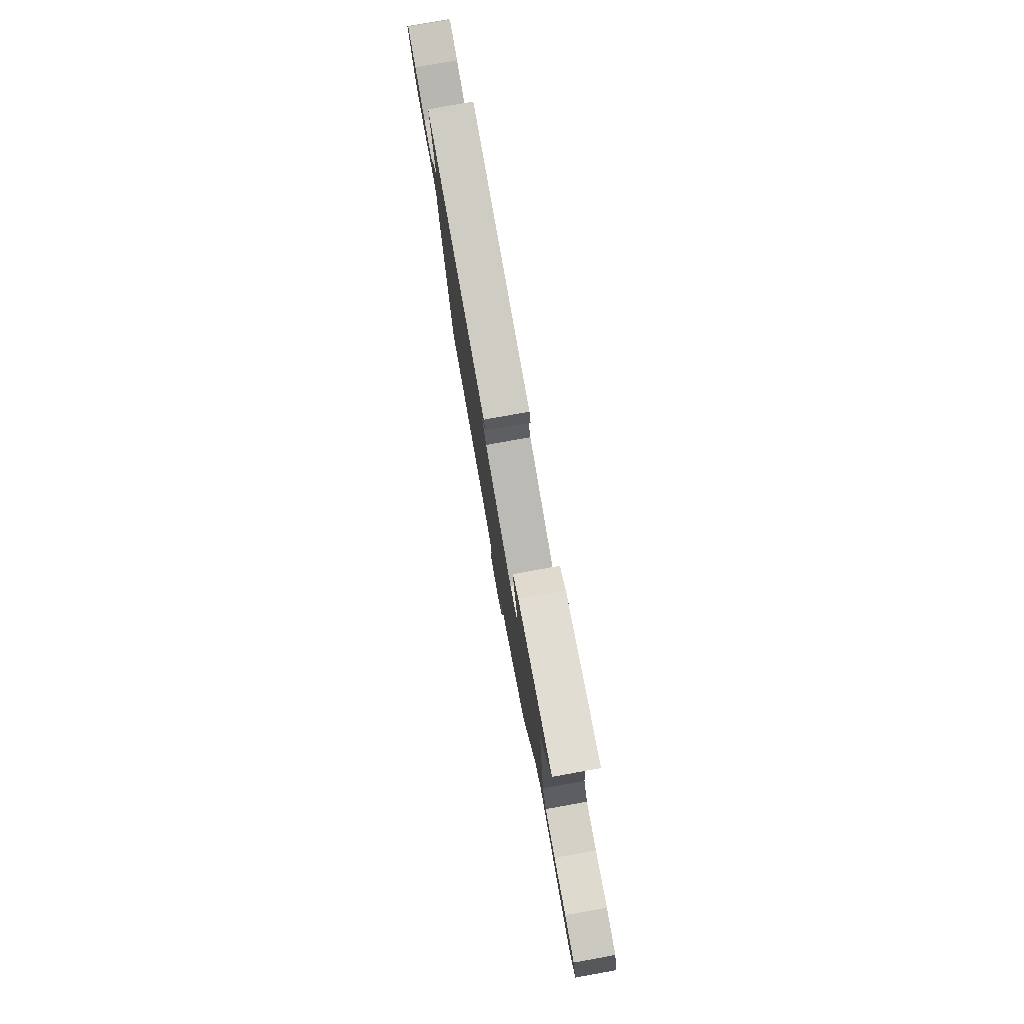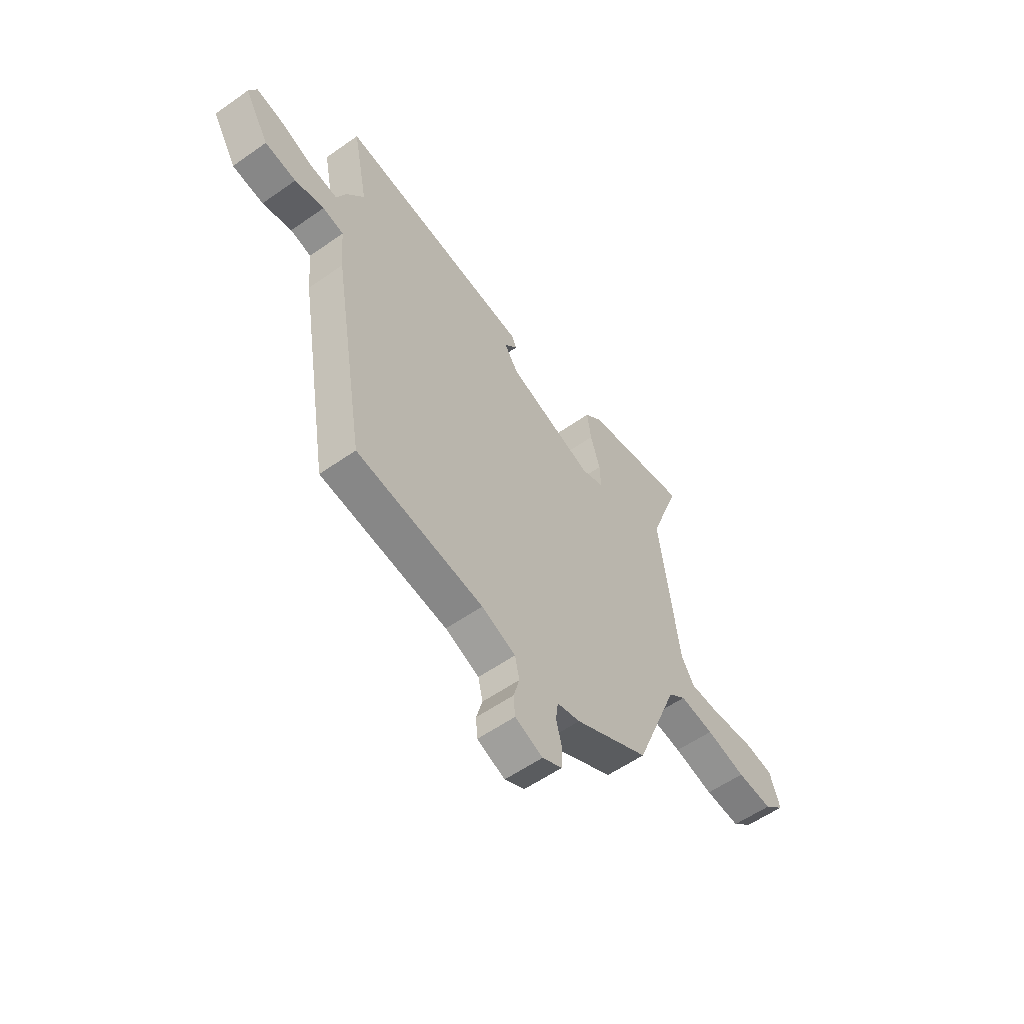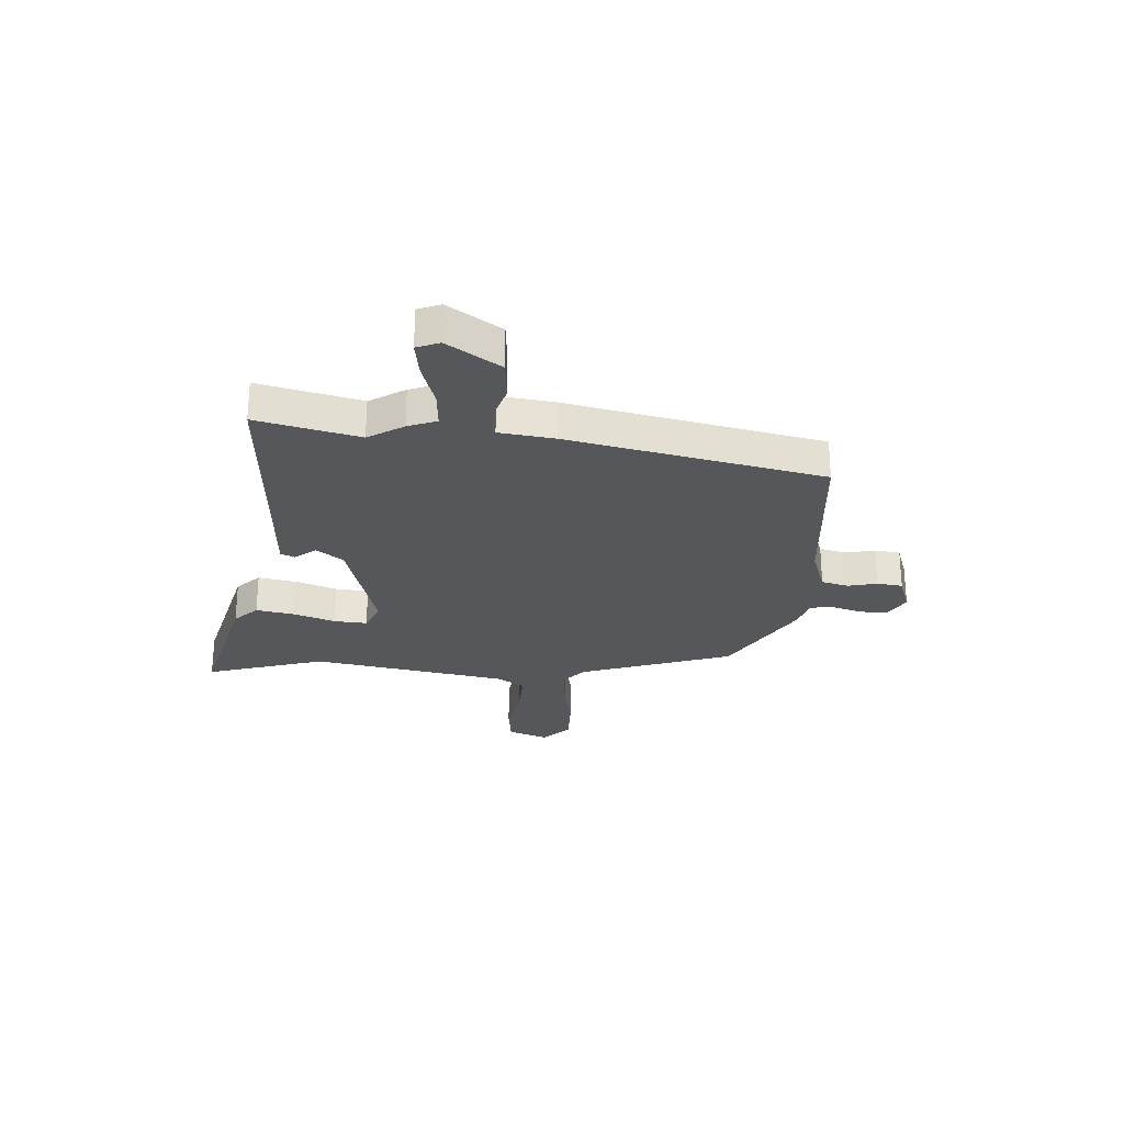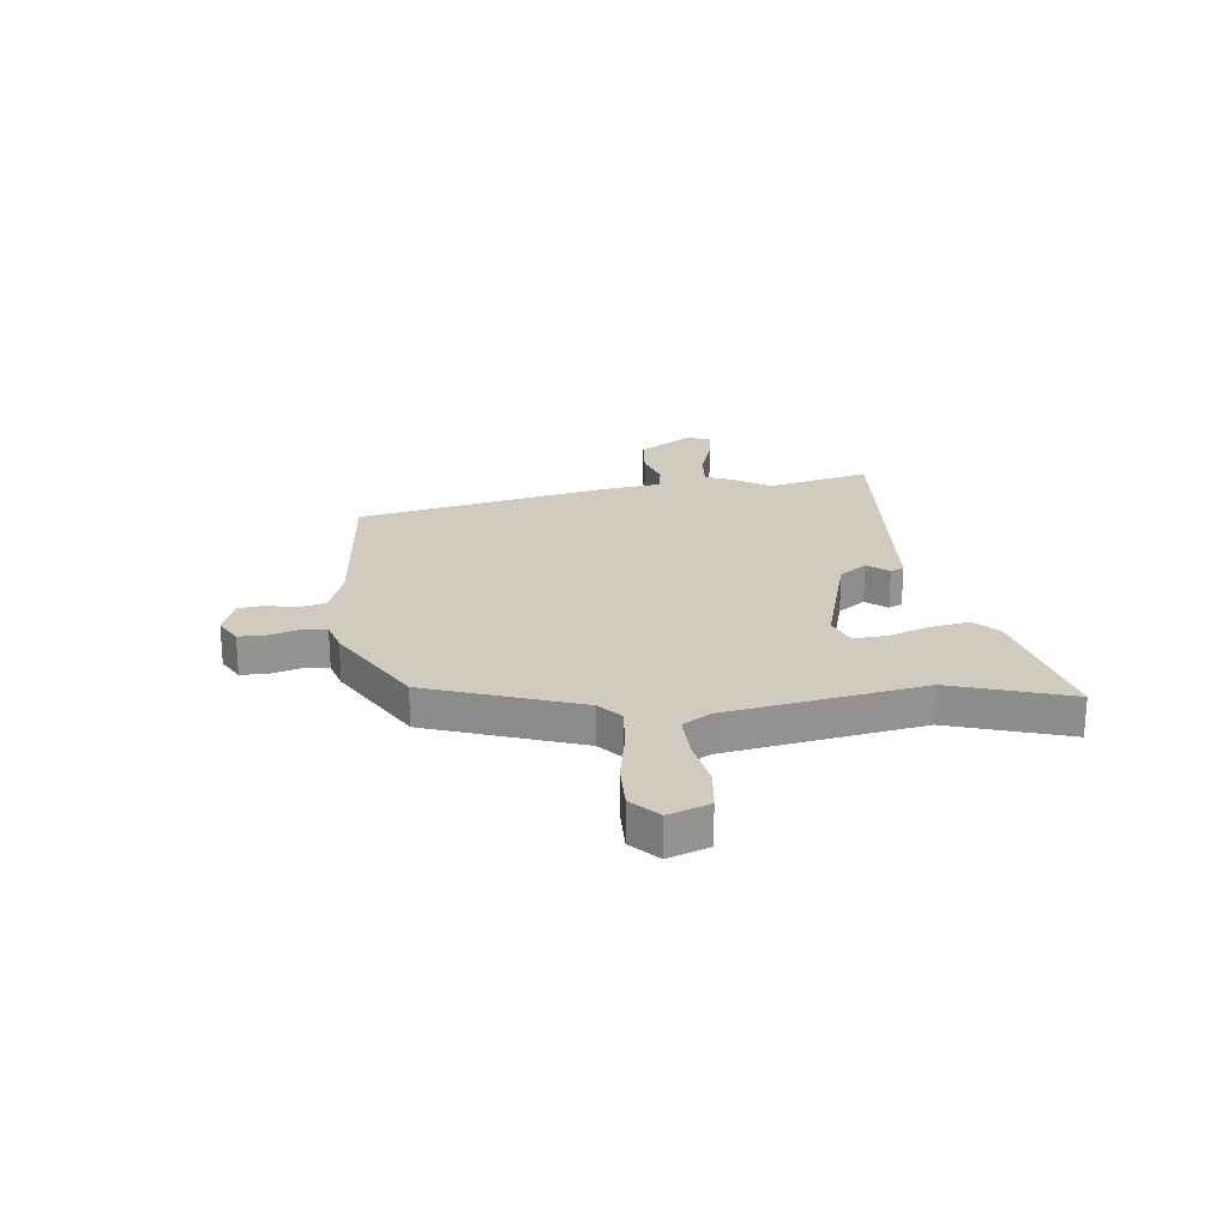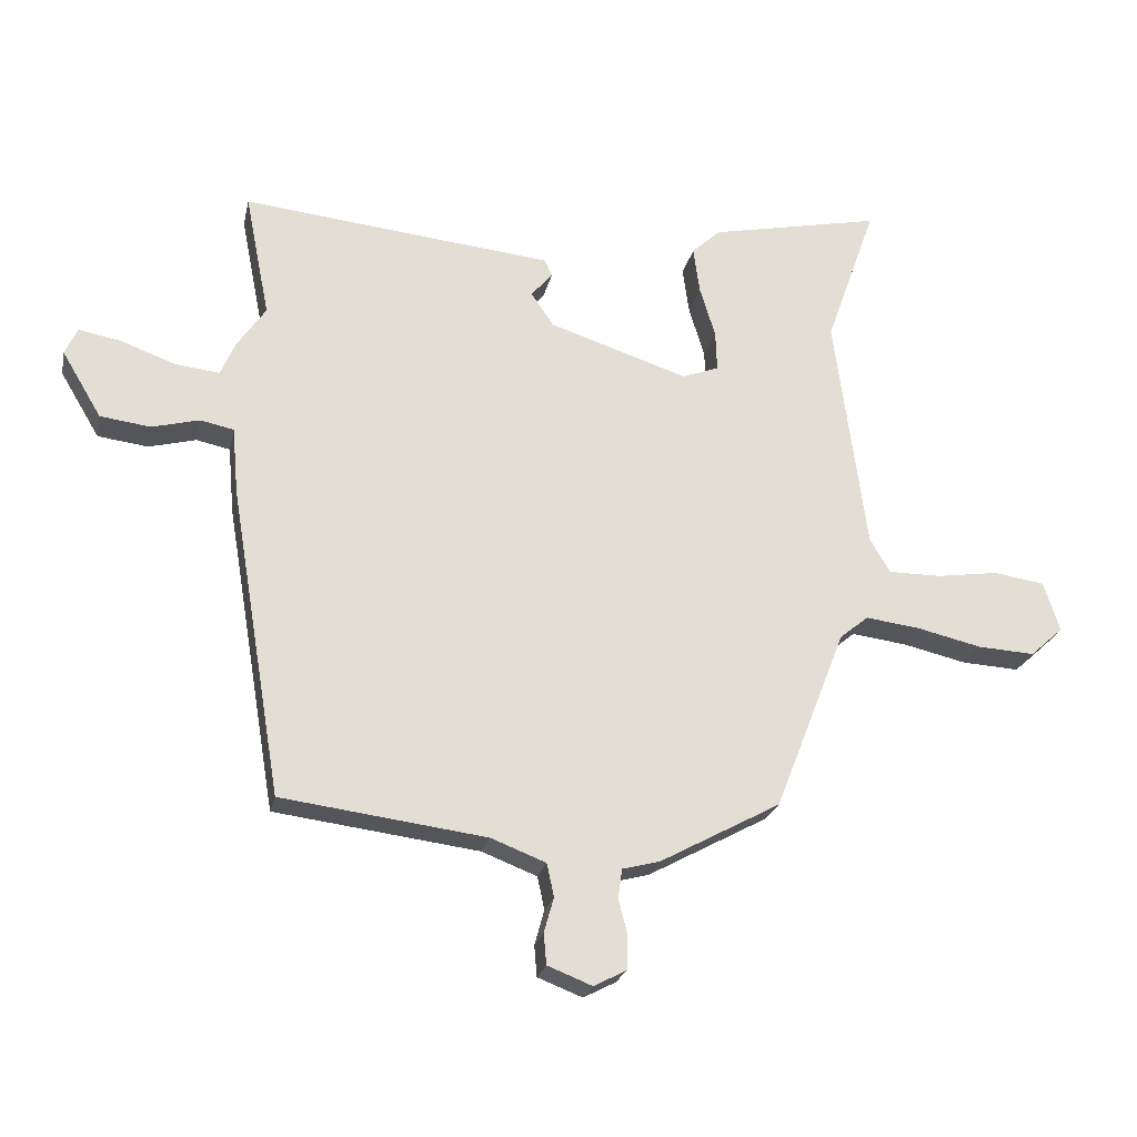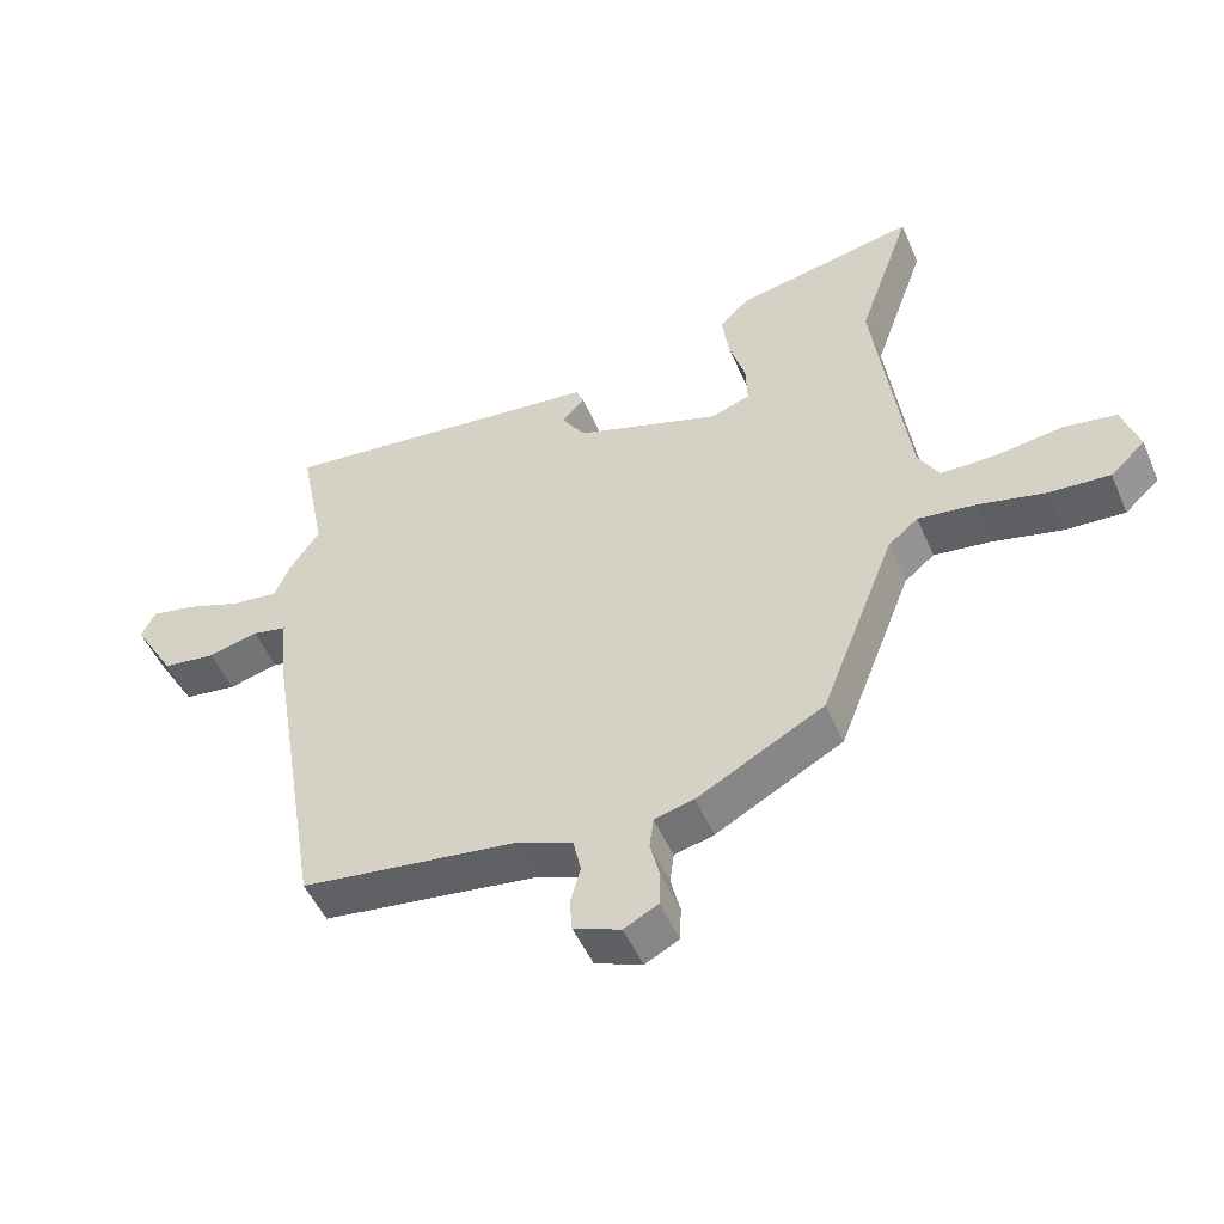
<metadata>
{"format":"obj","ext":"obj","renderer":"f3d","projection":"perspective","resolution":1024,"background":"white","views":[{"elev":78.9,"azim":-100.2,"up":"+Z"},{"elev":-57.1,"azim":126.2,"up":"+Z"},{"elev":-26.6,"azim":83.7,"up":"+Y"},{"elev":23.4,"azim":-98.6,"up":"+Y"},{"elev":-23.3,"azim":168.0,"up":"+Z"},{"elev":-49.9,"azim":-157.1,"up":"+Z"}]}
</metadata>
<code>
v -0.459 0.07 0.384
v -0.537 0.07 0.604
v -0.272 0.07 0.549
v -0.228 0.07 0.508
v -0.238 0.07 0.436
v -0.262 0.07 0.357
v -0.264 0.07 0.295
v -0.207 0.07 0.274
v 0.007 0.07 0.344
v 0.042 0.07 0.396
v 0.009 0.07 0.434
v 0.02 0.07 0.46
v 0.185 0.07 0.477
v 0.502 0.07 0.51
v 0.464 0.07 0.317
v 0.508 0.07 0.253
v 0.531 0.07 0.2
v 0.6 0.07 0.208
v 0.682 0.07 0.238
v 0.749 0.07 0.251
v 0.768 0.07 0.209
v 0.707 0.07 0.107
v 0.629 0.07 0.097
v 0.556 0.07 0.116
v 0.504 0.07 0.105
v 0.495 0.07 0.002
v 0.415 0.07 -0.477
v 0.099 0.07 -0.518
v 0.014 0.07 -0.551
v 0.003 0.07 -0.602
v 0.018 0.07 -0.656
v 0.014 0.07 -0.704
v -0.055 0.07 -0.731
v -0.105 0.07 -0.705
v -0.107 0.07 -0.654
v -0.093 0.07 -0.598
v -0.099 0.07 -0.553
v -0.157 0.07 -0.538
v -0.343 0.07 -0.437
v -0.453 0.07 -0.156
v -0.497 0.07 -0.12
v -0.582 0.07 -0.131
v -0.681 0.07 -0.154
v -0.769 0.07 -0.159
v -0.82 0.07 -0.113
v -0.795 0.07 -0.036
v -0.717 0.07 -0.024
v -0.621 0.07 -0.038
v -0.539 0.07 -0.038
v -0.508 0.07 0.015
v -0.459 0 0.384
v -0.537 0 0.604
v -0.272 0 0.549
v -0.228 0 0.508
v -0.238 0 0.436
v -0.262 0 0.357
v -0.264 0 0.295
v -0.207 0 0.274
v 0.007 0 0.344
v 0.042 0 0.396
v 0.009 0 0.434
v 0.02 0 0.46
v 0.185 0 0.477
v 0.502 0 0.51
v 0.464 0 0.317
v 0.508 0 0.253
v 0.531 0 0.2
v 0.6 0 0.208
v 0.682 0 0.238
v 0.749 0 0.251
v 0.768 0 0.209
v 0.707 0 0.107
v 0.629 0 0.097
v 0.556 0 0.116
v 0.504 0 0.105
v 0.495 0 0.002
v 0.415 0 -0.477
v 0.099 0 -0.518
v 0.014 0 -0.551
v 0.003 0 -0.602
v 0.018 0 -0.656
v 0.014 0 -0.704
v -0.055 0 -0.731
v -0.105 0 -0.705
v -0.107 0 -0.654
v -0.093 0 -0.598
v -0.099 0 -0.553
v -0.157 0 -0.538
v -0.343 0 -0.437
v -0.453 0 -0.156
v -0.497 0 -0.12
v -0.582 0 -0.131
v -0.681 0 -0.154
v -0.769 0 -0.159
v -0.82 0 -0.113
v -0.795 0 -0.036
v -0.717 0 -0.024
v -0.621 0 -0.038
v -0.539 0 -0.038
v -0.508 0 0.015
f 46 47 48
f 45 46 48
f 44 45 48
f 43 44 48
f 42 43 48
f 41 42 48 49
f 40 41 49 50
f 40 50 1
f 39 40 1
f 38 39 1
f 37 38 1
f 34 35 36
f 33 34 36
f 32 33 36
f 31 32 36
f 30 31 36
f 29 30 36 37
f 25 26 27 28
f 25 28 29 37
f 22 23 24
f 21 22 24
f 20 21 24
f 19 20 24
f 18 19 24
f 17 18 24 25
f 17 25 37
f 16 17 37
f 15 16 37
f 13 14 15 37
f 10 11 12 13
f 9 10 13 37
f 4 5 6
f 3 4 6
f 2 3 6
f 1 2 6
f 1 6 7
f 37 1 7
f 8 9 37
f 7 8 37
f 98 97 96
f 98 96 95
f 98 95 94
f 98 94 93
f 98 93 92
f 99 98 92 91
f 100 99 91 90
f 51 100 90
f 51 90 89
f 51 89 88
f 51 88 87
f 86 85 84
f 86 84 83
f 86 83 82
f 86 82 81
f 86 81 80
f 87 86 80 79
f 78 77 76 75
f 87 79 78 75
f 74 73 72
f 74 72 71
f 74 71 70
f 74 70 69
f 74 69 68
f 75 74 68 67
f 87 75 67
f 87 67 66
f 87 66 65
f 87 65 64 63
f 63 62 61 60
f 87 63 60 59
f 56 55 54
f 56 54 53
f 56 53 52
f 56 52 51
f 57 56 51
f 57 51 87
f 87 59 58
f 87 58 57
f 1 51 52 2
f 2 52 53 3
f 3 53 54 4
f 4 54 55 5
f 5 55 56 6
f 6 56 57 7
f 7 57 58 8
f 8 58 59 9
f 9 59 60 10
f 10 60 61 11
f 11 61 62 12
f 12 62 63 13
f 13 63 64 14
f 14 64 65 15
f 15 65 66 16
f 16 66 67 17
f 17 67 68 18
f 18 68 69 19
f 19 69 70 20
f 20 70 71 21
f 21 71 72 22
f 22 72 73 23
f 23 73 74 24
f 24 74 75 25
f 25 75 76 26
f 26 76 77 27
f 27 77 78 28
f 28 78 79 29
f 29 79 80 30
f 30 80 81 31
f 31 81 82 32
f 32 82 83 33
f 33 83 84 34
f 34 84 85 35
f 35 85 86 36
f 36 86 87 37
f 37 87 88 38
f 38 88 89 39
f 39 89 90 40
f 40 90 91 41
f 41 91 92 42
f 42 92 93 43
f 43 93 94 44
f 44 94 95 45
f 45 95 96 46
f 46 96 97 47
f 47 97 98 48
f 48 98 99 49
f 49 99 100 50
f 50 100 51 1

</code>
